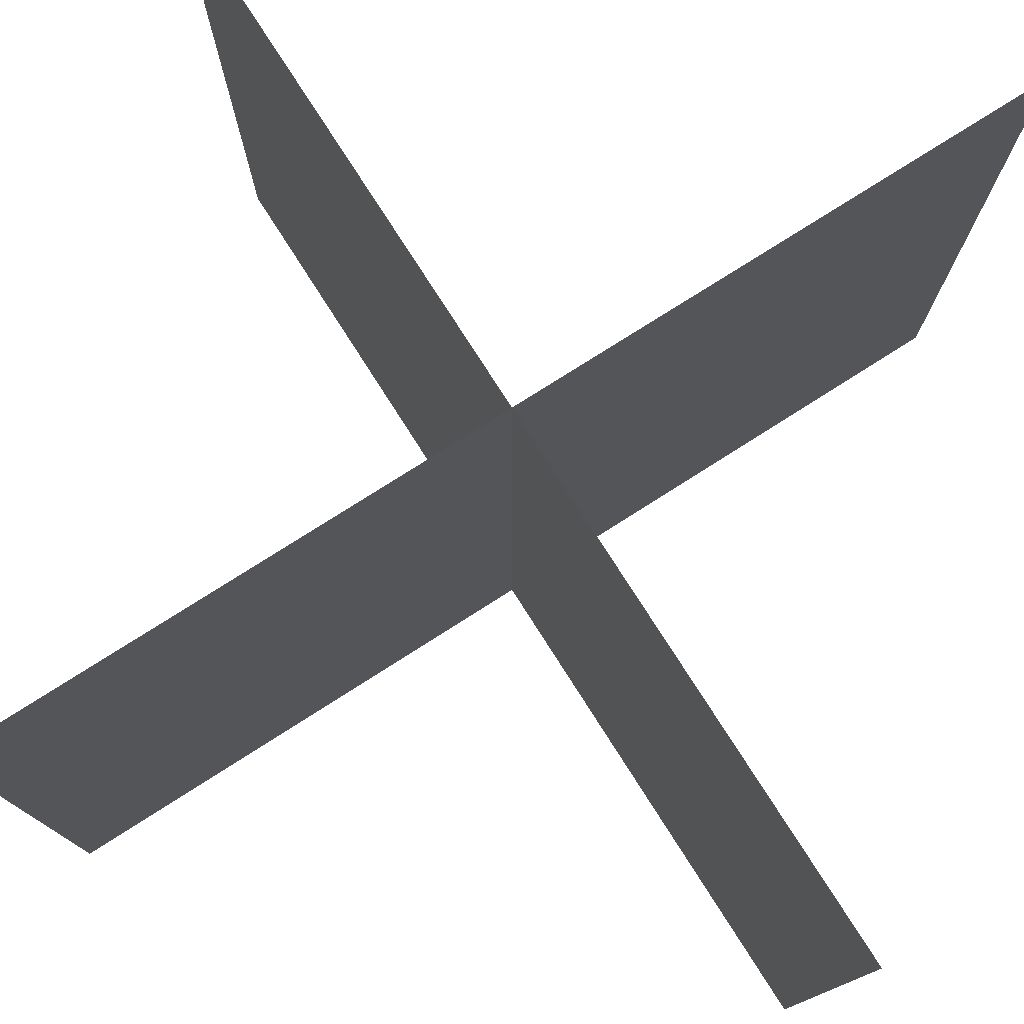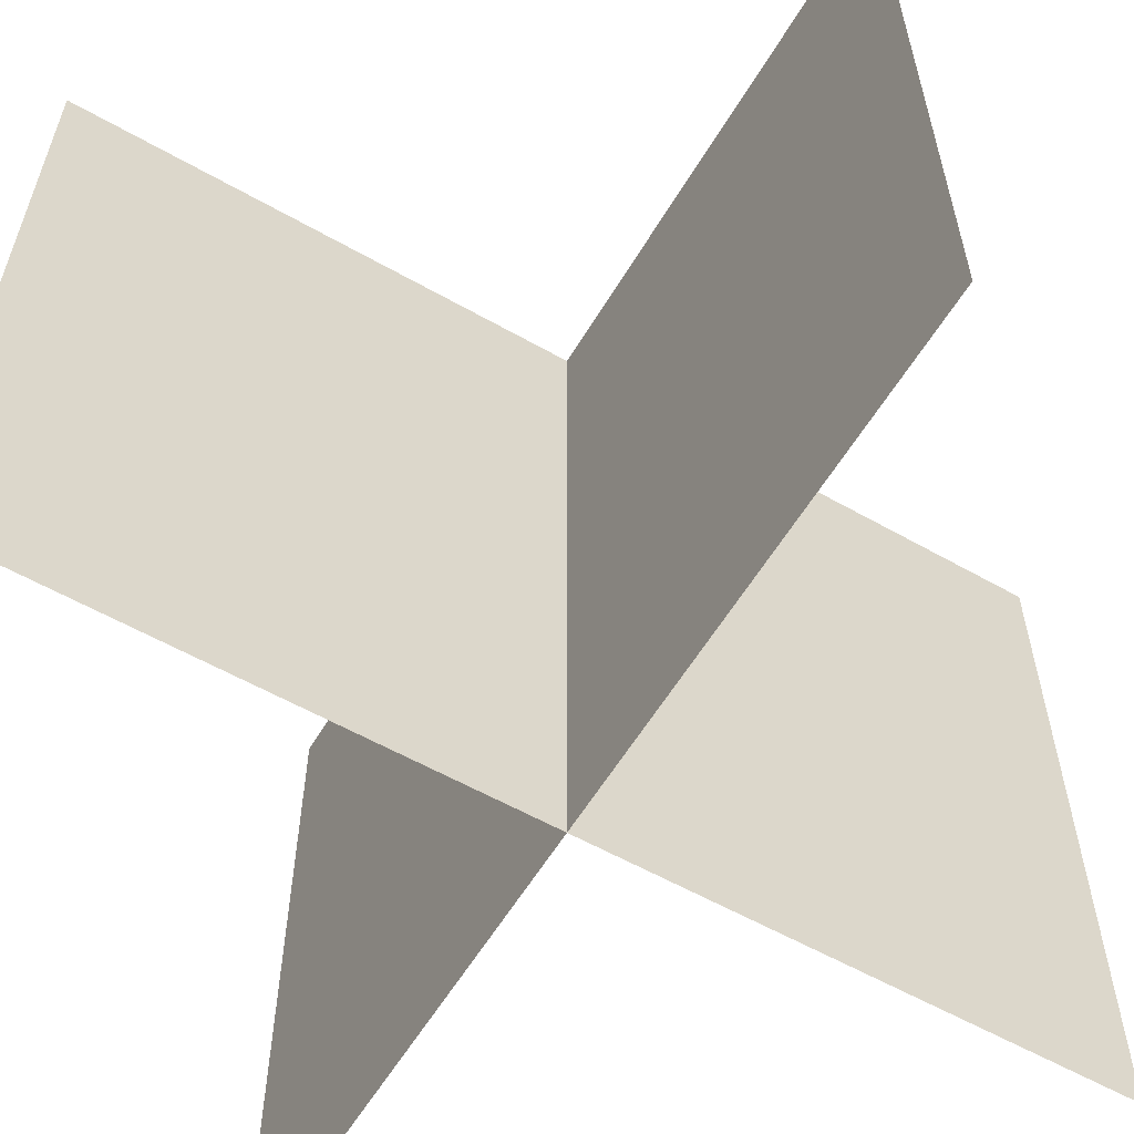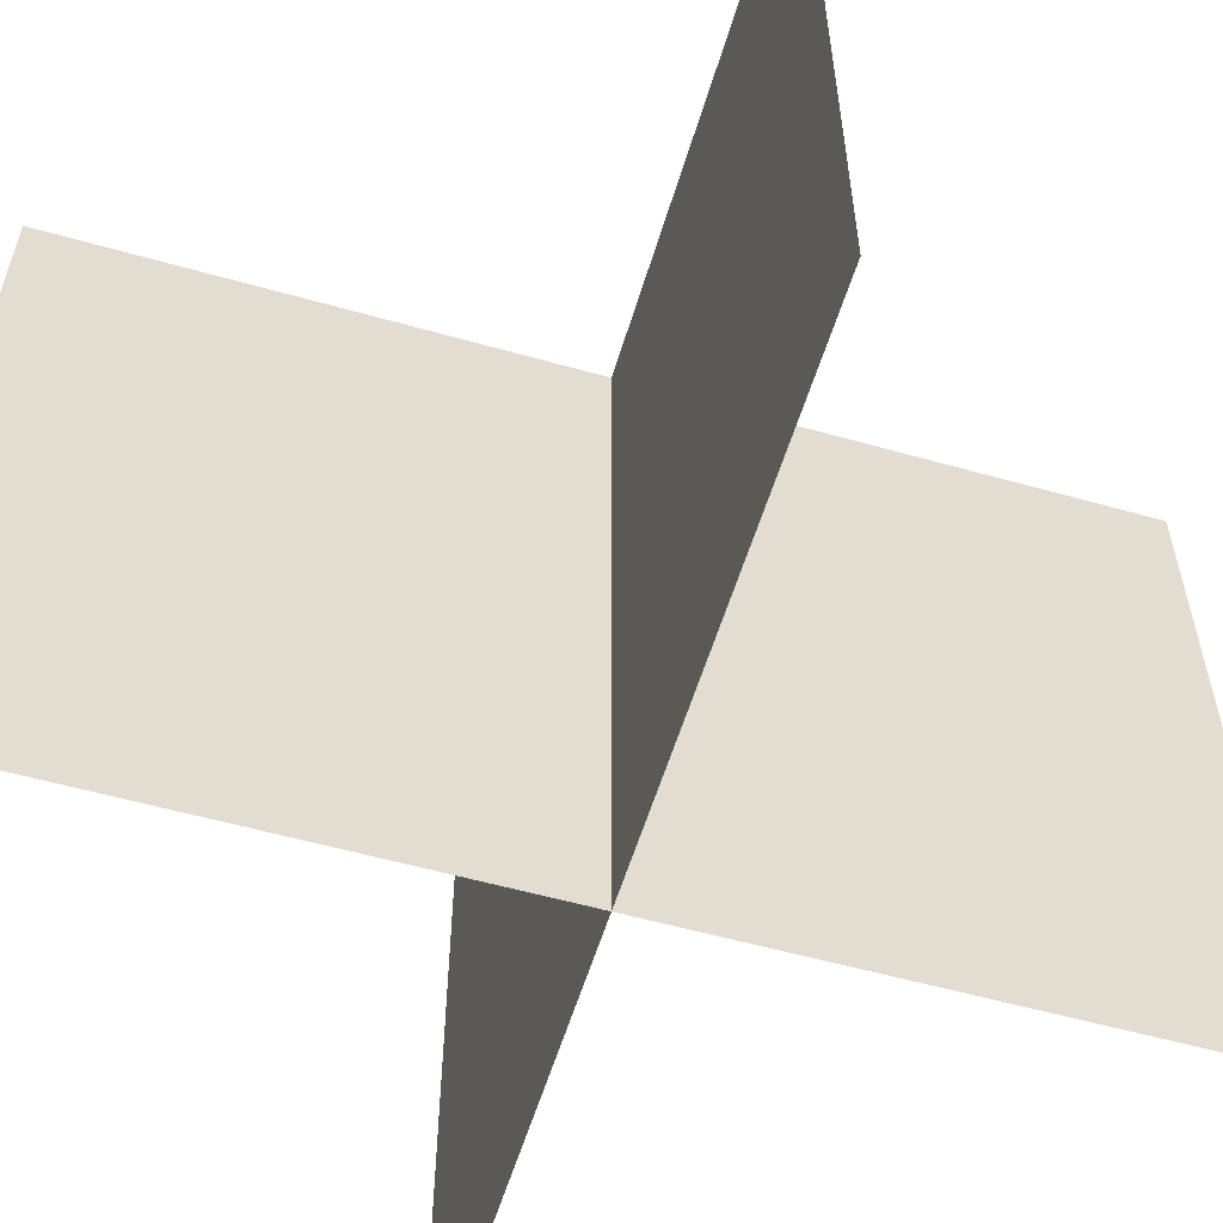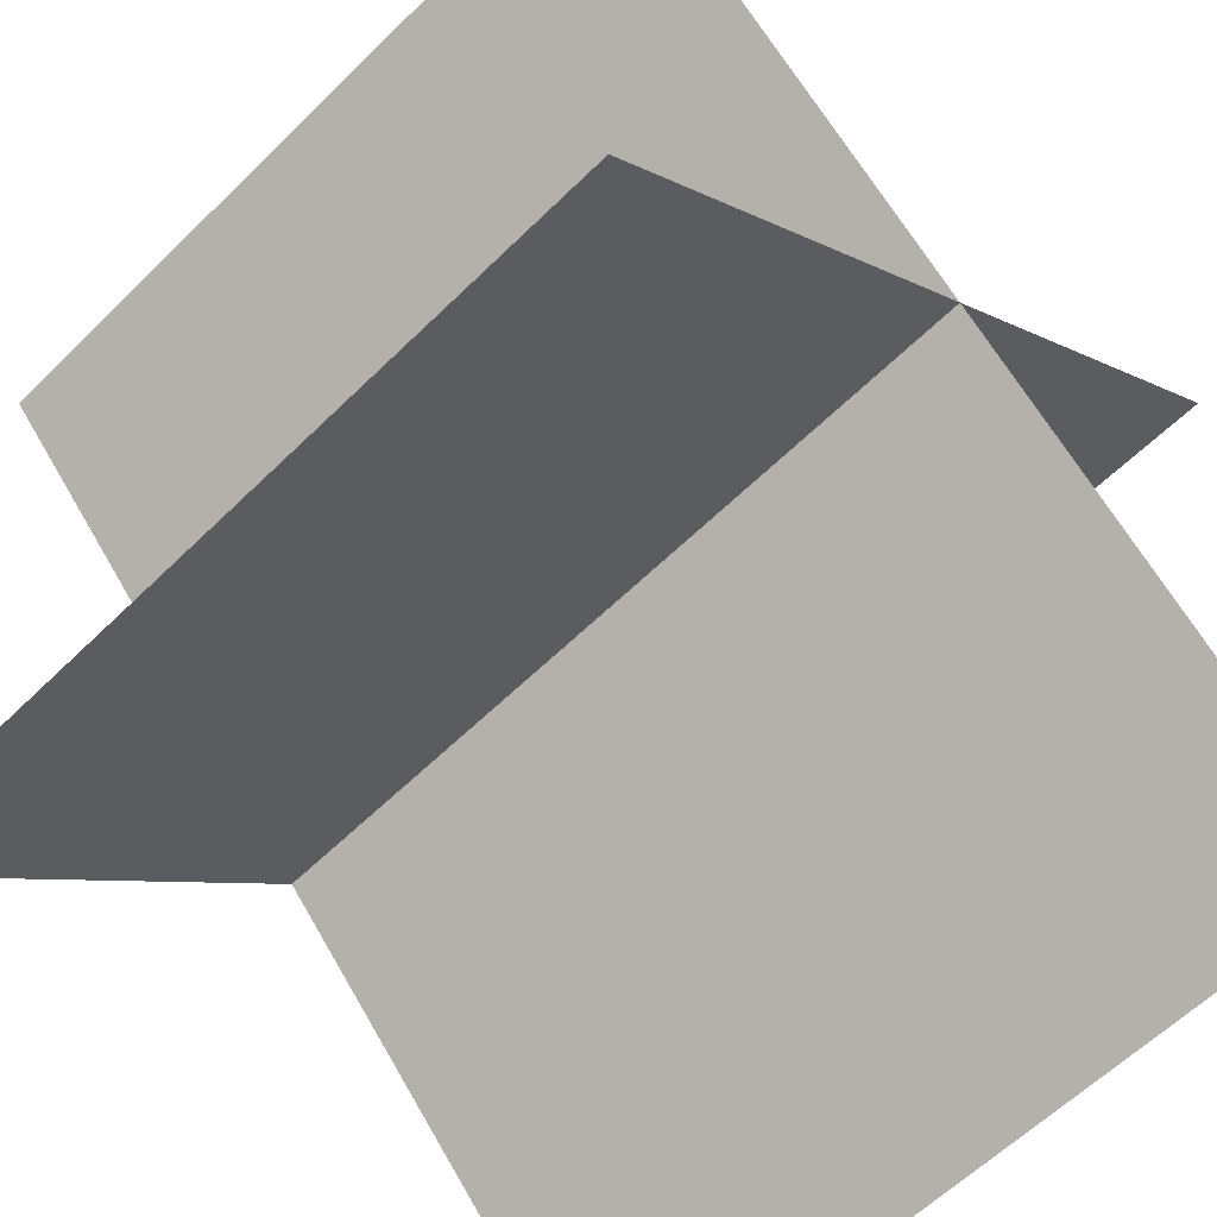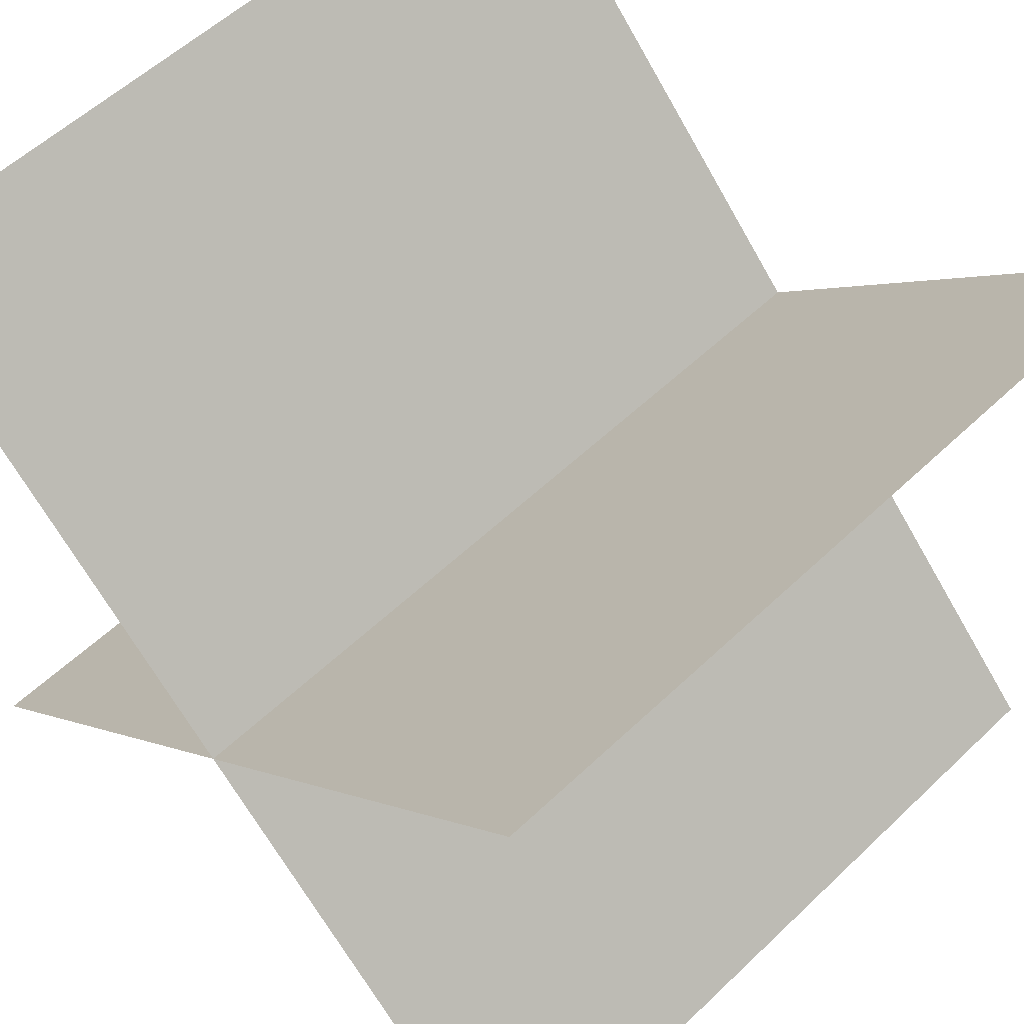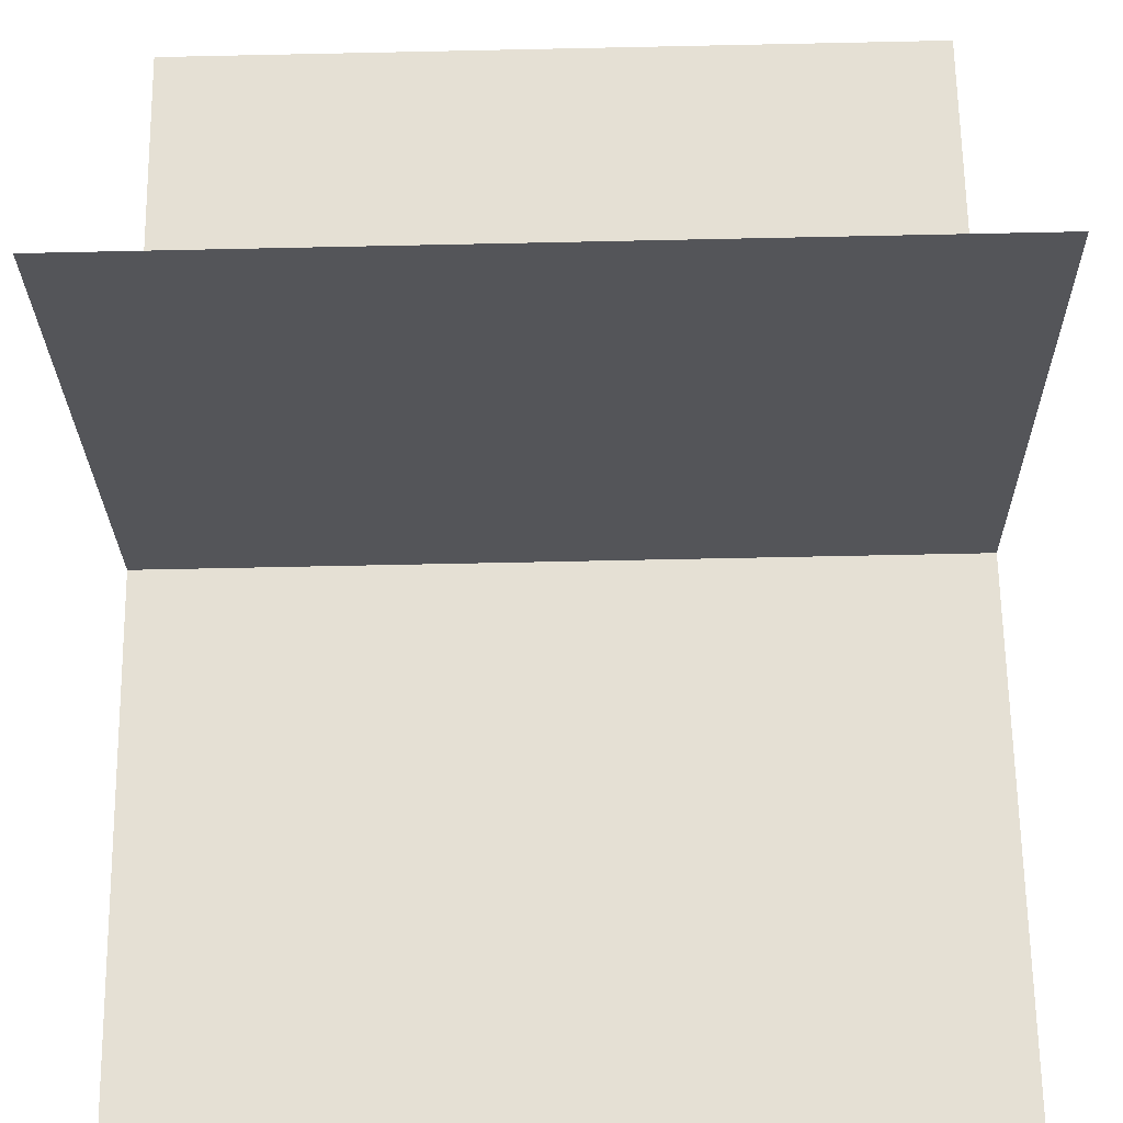
<metadata>
{"format":"obj","ext":"obj","renderer":"f3d","projection":"perspective","resolution":1024,"background":"white","views":[{"elev":77.0,"azim":-77.5,"up":"+Y"},{"elev":-58.1,"azim":-165.5,"up":"+Y"},{"elev":-56.3,"azim":118.5,"up":"+Y"},{"elev":-60.5,"azim":135.0,"up":"+Z"},{"elev":56.3,"azim":-134.8,"up":"+Z"},{"elev":-69.8,"azim":91.2,"up":"+Z"}]}
</metadata>
<code>
v 0.5 1 -0.5
v 0.5 0 -0.5
v -0.5 0 0.5
v -0.5 1 0.5
v -0.5 1 0.5
v -0.5 0 0.5
v 0.5 0 -0.5
v 0.5 1 -0.5
v -0.5 1 -0.5
v -0.5 0 -0.5
v 0.5 0 0.5
v 0.5 1 0.5
v 0.5 1 0.5
v 0.5 0 0.5
v -0.5 0 -0.5
v -0.5 1 -0.5
f 1 2 3 4
f 5 6 7 8
f 9 10 11 12
f 13 14 15 16

</code>
